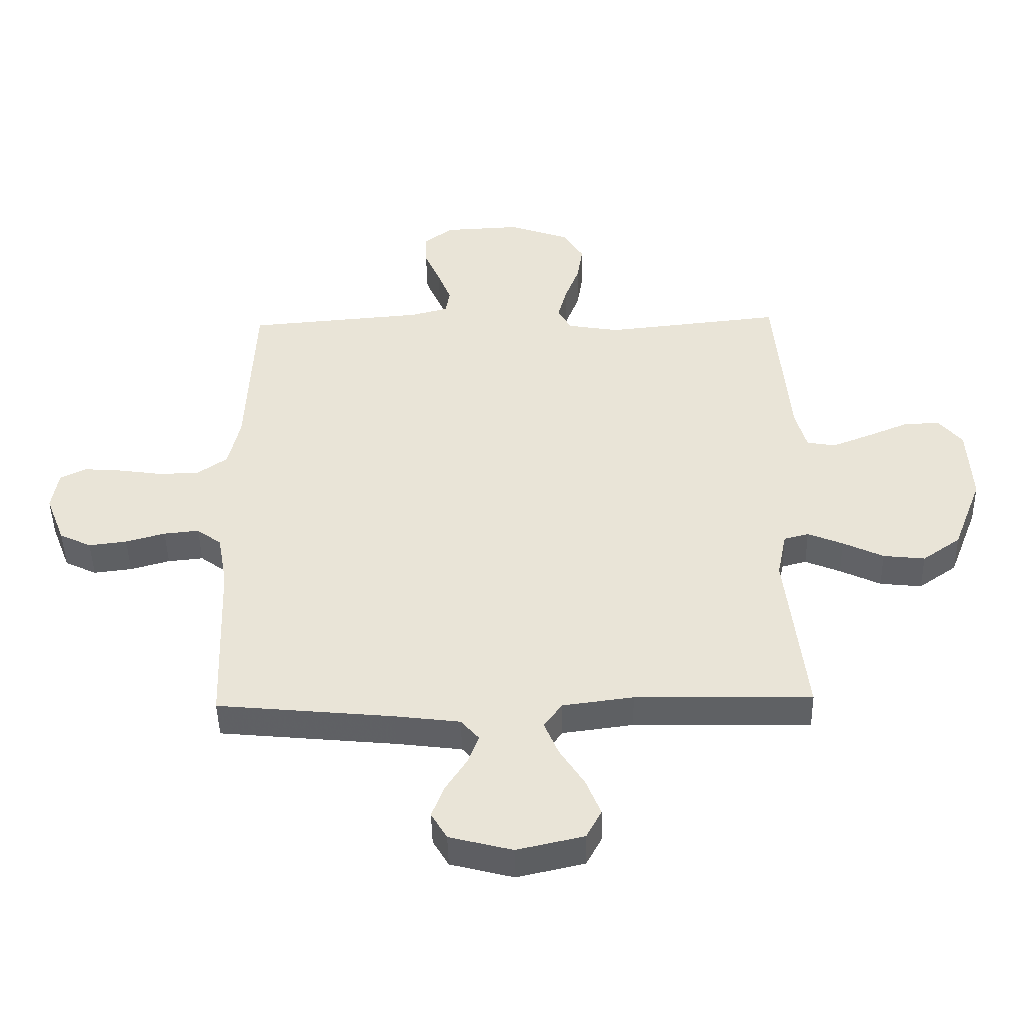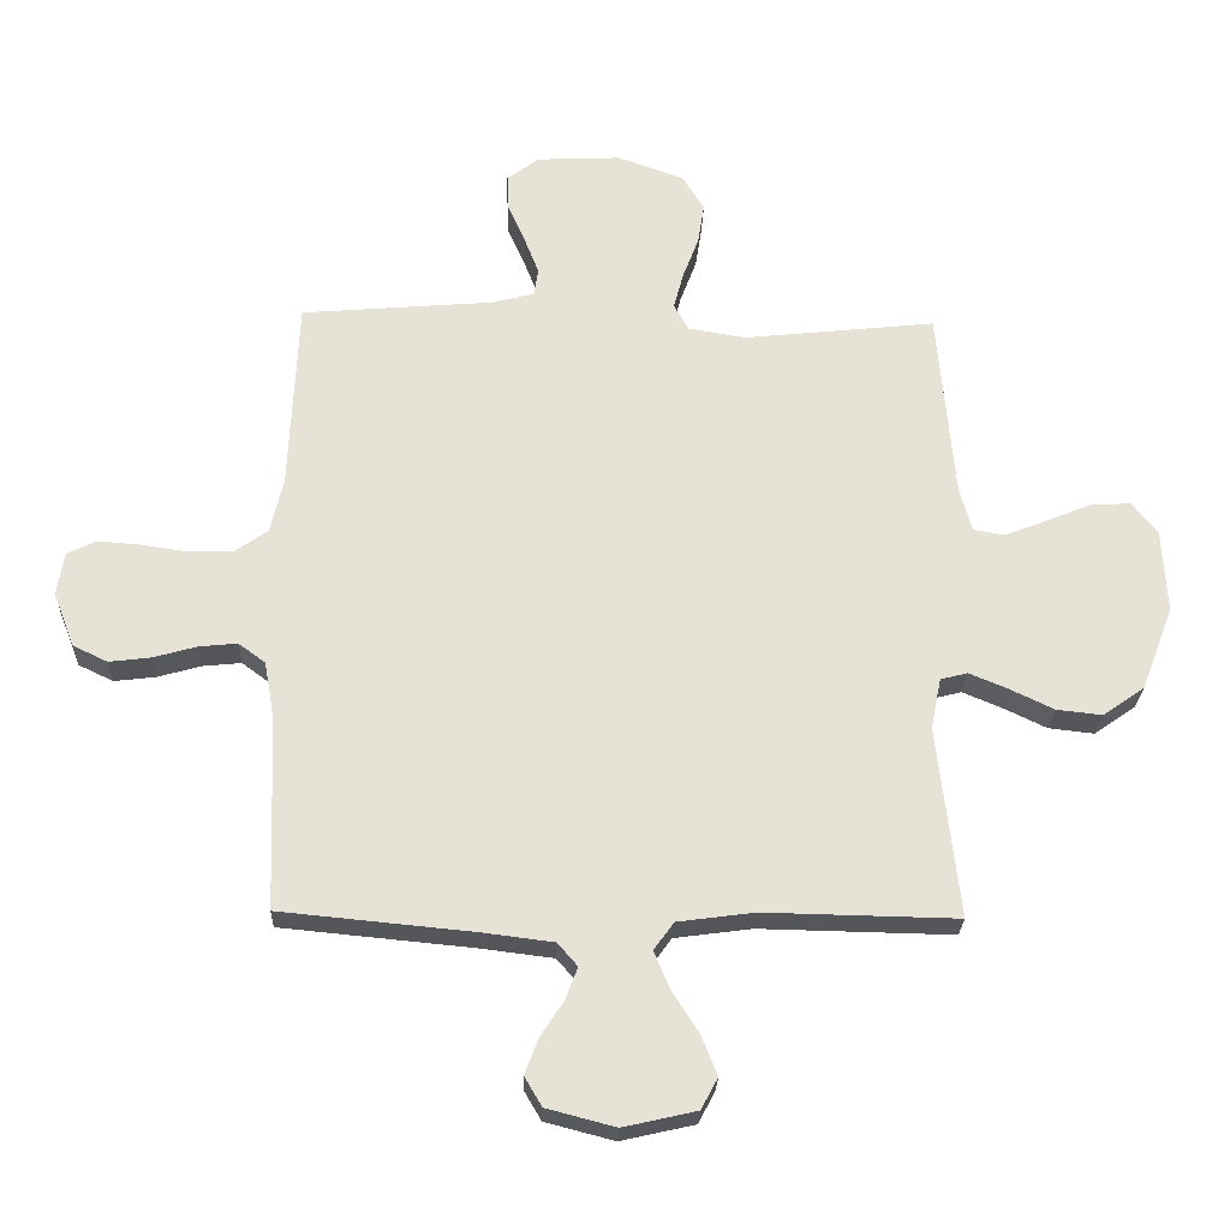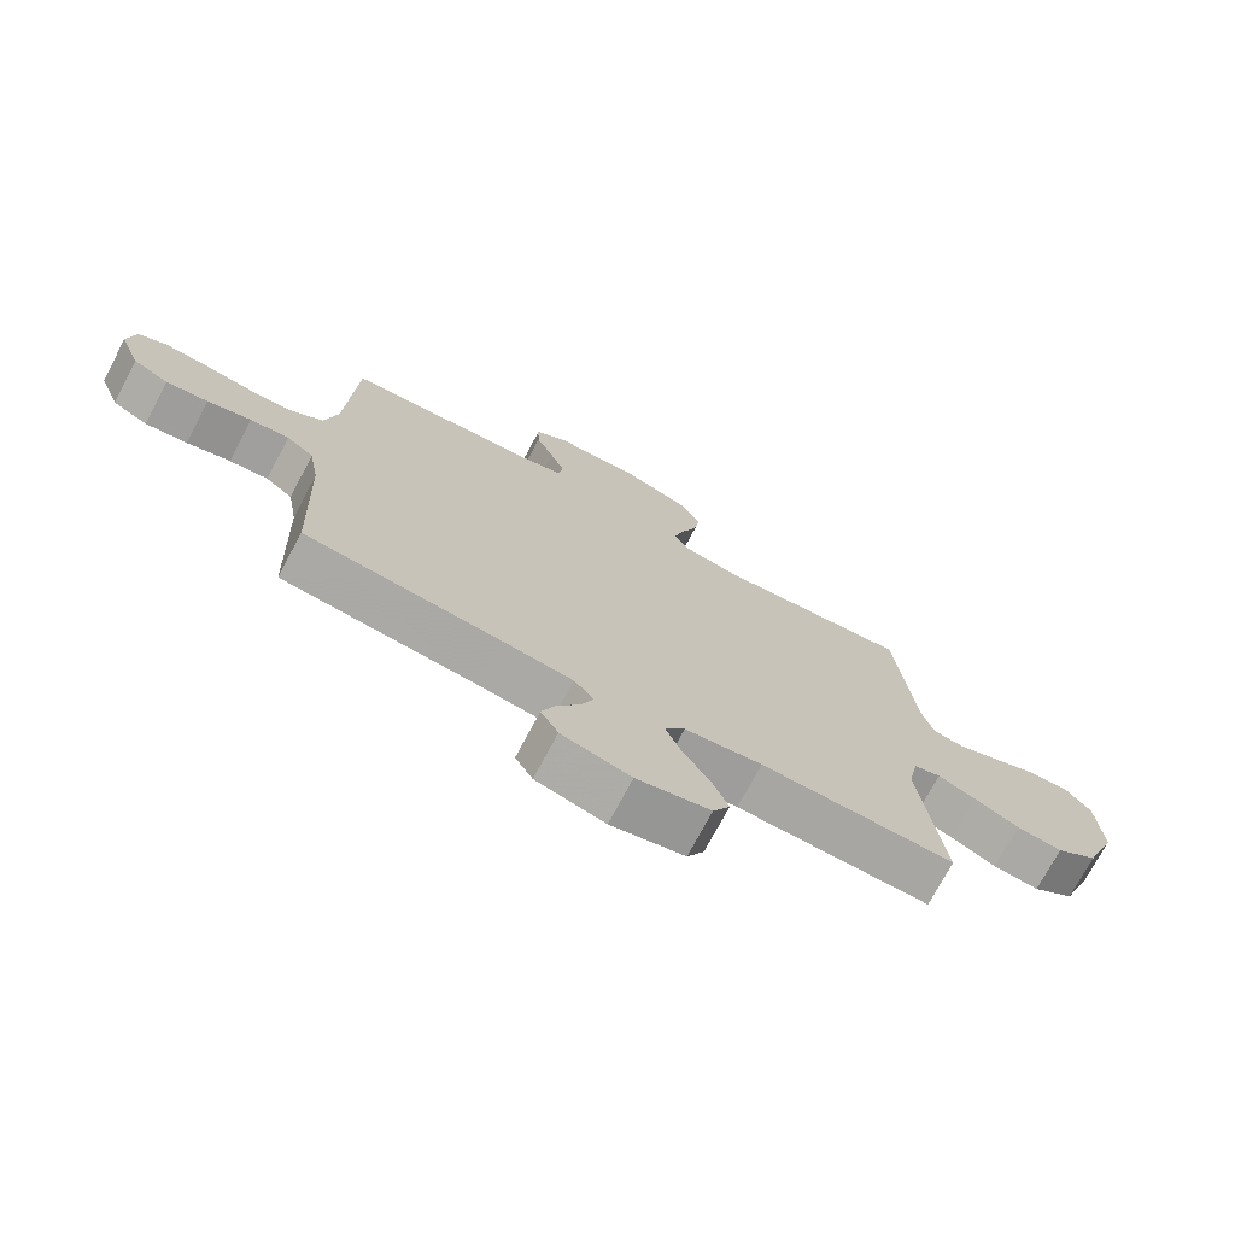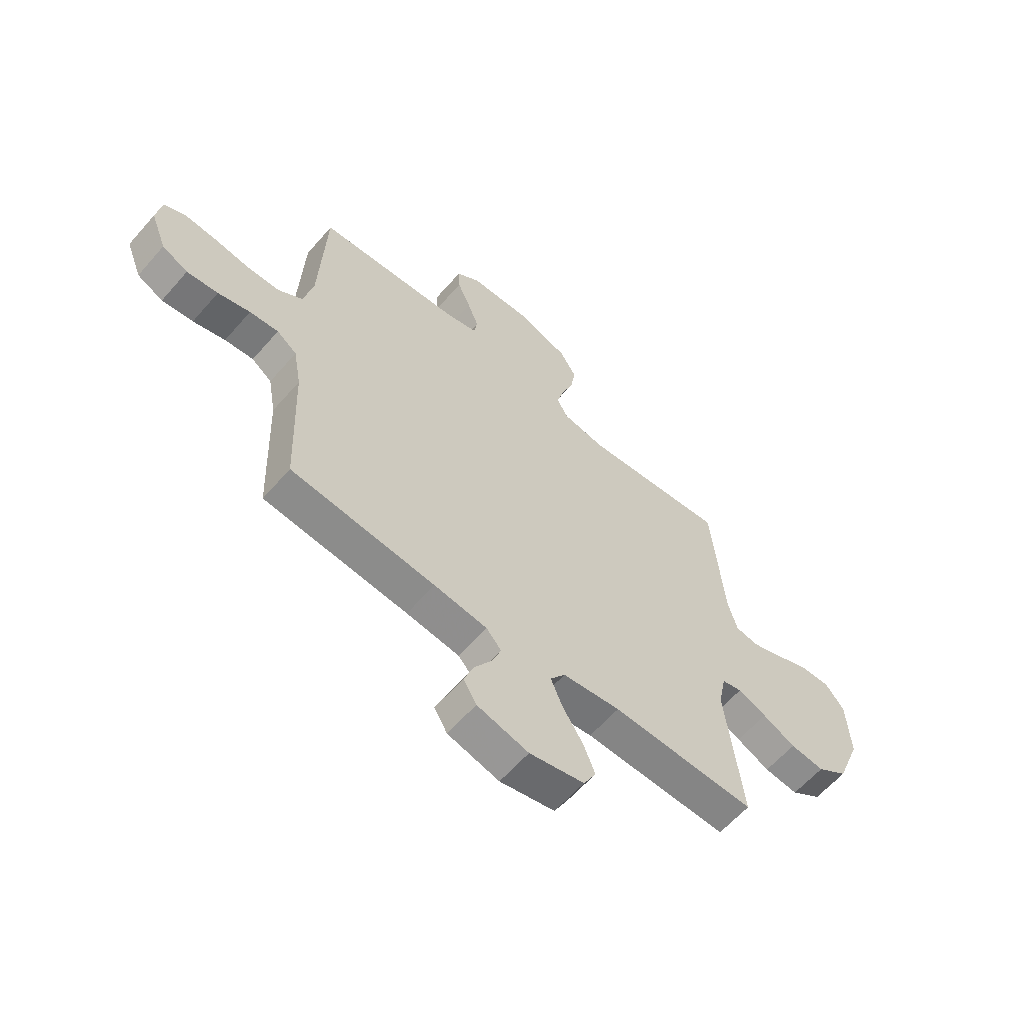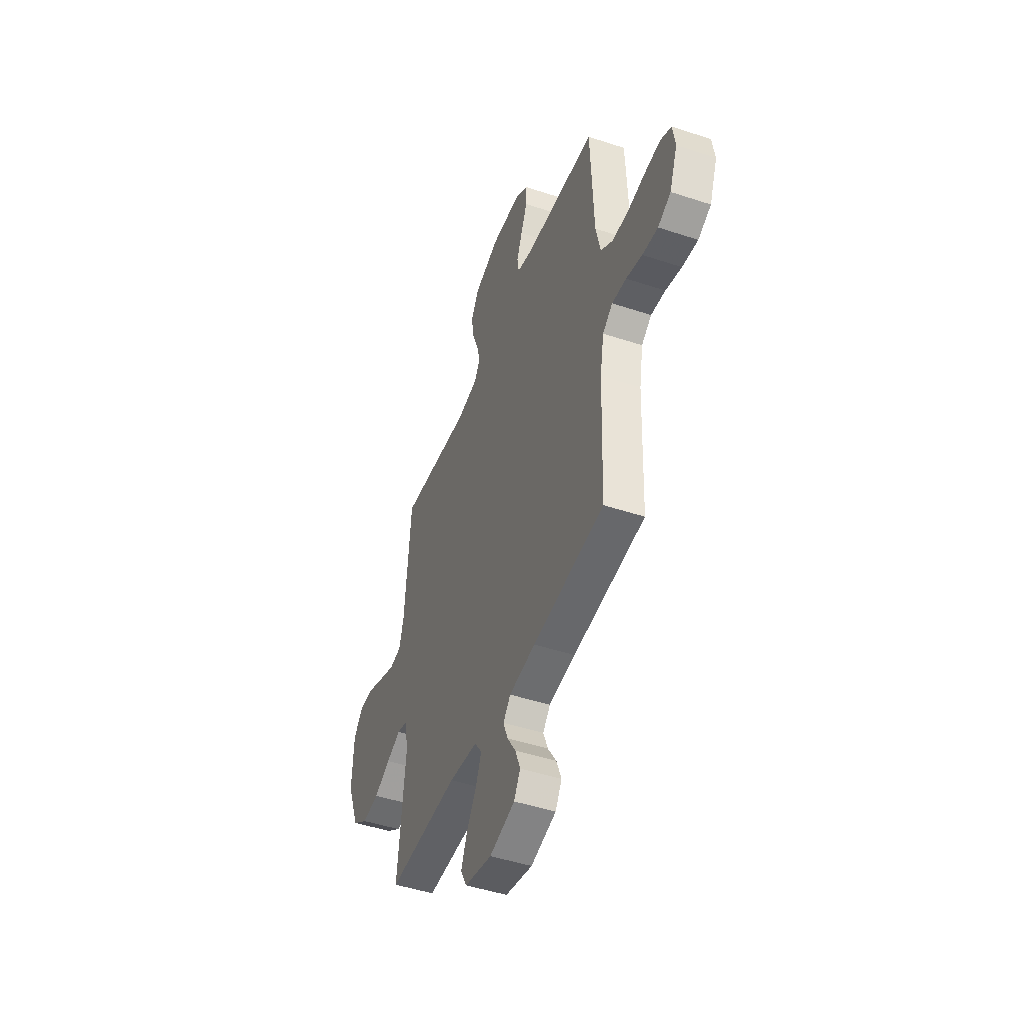
<metadata>
{"format":"obj","ext":"obj","renderer":"f3d","projection":"perspective","resolution":1024,"background":"white","views":[{"elev":-46.2,"azim":-178.8,"up":"+Z"},{"elev":-25.6,"azim":178.1,"up":"+Z"},{"elev":-73.6,"azim":152.0,"up":"+Z"},{"elev":-61.1,"azim":139.1,"up":"+Z"},{"elev":-47.0,"azim":69.4,"up":"+Z"}]}
</metadata>
<code>
v 0.5 0.07 0.5
v 0.513 0.07 0.2
v 0.533 0.07 0.112
v 0.584 0.07 0.076
v 0.652 0.07 0.074
v 0.726 0.07 0.085
v 0.792 0.07 0.09
v 0.837 0.07 0.068
v 0.848 0.07 0
v 0.815 0.07 -0.085
v 0.761 0.07 -0.111
v 0.696 0.07 -0.103
v 0.629 0.07 -0.084
v 0.569 0.07 -0.078
v 0.527 0.07 -0.109
v 0.511 0.07 -0.2
v 0.5 0.07 -0.5
v 0.2 0.07 -0.529
v 0.089 0.07 -0.543
v 0.058 0.07 -0.579
v 0.077 0.07 -0.629
v 0.113 0.07 -0.685
v 0.134 0.07 -0.74
v 0.107 0.07 -0.786
v 0 0.07 -0.814
v -0.114 0.07 -0.788
v -0.14 0.07 -0.739
v -0.115 0.07 -0.677
v -0.073 0.07 -0.611
v -0.049 0.07 -0.553
v -0.08 0.07 -0.51
v -0.2 0.07 -0.494
v -0.5 0.07 -0.5
v -0.466 0.07 -0.2
v -0.482 0.07 -0.121
v -0.524 0.07 -0.11
v -0.584 0.07 -0.135
v -0.653 0.07 -0.168
v -0.724 0.07 -0.176
v -0.789 0.07 -0.13
v -0.839 0.07 0
v -0.832 0.07 0.133
v -0.792 0.07 0.182
v -0.73 0.07 0.179
v -0.66 0.07 0.15
v -0.594 0.07 0.124
v -0.545 0.07 0.132
v -0.526 0.07 0.2
v -0.5 0.07 0.5
v -0.2 0.07 0.468
v -0.111 0.07 0.483
v -0.088 0.07 0.524
v -0.103 0.07 0.581
v -0.128 0.07 0.647
v -0.138 0.07 0.711
v -0.104 0.07 0.767
v 0 0.07 0.804
v 0.13 0.07 0.798
v 0.18 0.07 0.761
v 0.178 0.07 0.706
v 0.151 0.07 0.644
v 0.128 0.07 0.585
v 0.135 0.07 0.542
v 0.2 0.07 0.525
v 0.5 0 0.5
v 0.513 0 0.2
v 0.533 0 0.112
v 0.584 0 0.076
v 0.652 0 0.074
v 0.726 0 0.085
v 0.792 0 0.09
v 0.837 0 0.068
v 0.848 0 0
v 0.815 0 -0.085
v 0.761 0 -0.111
v 0.696 0 -0.103
v 0.629 0 -0.084
v 0.569 0 -0.078
v 0.527 0 -0.109
v 0.511 0 -0.2
v 0.5 0 -0.5
v 0.2 0 -0.529
v 0.089 0 -0.543
v 0.058 0 -0.579
v 0.077 0 -0.629
v 0.113 0 -0.685
v 0.134 0 -0.74
v 0.107 0 -0.786
v 0 0 -0.814
v -0.114 0 -0.788
v -0.14 0 -0.739
v -0.115 0 -0.677
v -0.073 0 -0.611
v -0.049 0 -0.553
v -0.08 0 -0.51
v -0.2 0 -0.494
v -0.5 0 -0.5
v -0.466 0 -0.2
v -0.482 0 -0.121
v -0.524 0 -0.11
v -0.584 0 -0.135
v -0.653 0 -0.168
v -0.724 0 -0.176
v -0.789 0 -0.13
v -0.839 0 0
v -0.832 0 0.133
v -0.792 0 0.182
v -0.73 0 0.179
v -0.66 0 0.15
v -0.594 0 0.124
v -0.545 0 0.132
v -0.526 0 0.2
v -0.5 0 0.5
v -0.2 0 0.468
v -0.111 0 0.483
v -0.088 0 0.524
v -0.103 0 0.581
v -0.128 0 0.647
v -0.138 0 0.711
v -0.104 0 0.767
v 0 0 0.804
v 0.13 0 0.798
v 0.18 0 0.761
v 0.178 0 0.706
v 0.151 0 0.644
v 0.128 0 0.585
v 0.135 0 0.542
v 0.2 0 0.525
f 59 60 61
f 58 59 61
f 57 58 61
f 56 57 61
f 55 56 61
f 54 55 61
f 53 54 61
f 52 53 61 62
f 51 52 62 63
f 48 49 50
f 47 48 50 51
f 43 44 45
f 42 43 45
f 41 42 45
f 40 41 45
f 39 40 45
f 38 39 45
f 37 38 45
f 36 37 45 46
f 35 36 46 47
f 32 33 34
f 31 32 34 35
f 27 28 29
f 26 27 29
f 25 26 29
f 24 25 29
f 23 24 29
f 22 23 29
f 21 22 29
f 20 21 29 30
f 19 20 30 31
f 16 17 18
f 51 63 64
f 47 51 64
f 35 47 64
f 31 35 64
f 19 31 64
f 18 19 64
f 16 18 64
f 15 16 64
f 11 12 13
f 10 11 13
f 9 10 13
f 8 9 13
f 7 8 13
f 6 7 13
f 5 6 13
f 64 1 2
f 64 2 3
f 15 64 3
f 14 15 3
f 4 5 13 14
f 3 4 14
f 125 124 123
f 125 123 122
f 125 122 121
f 125 121 120
f 125 120 119
f 125 119 118
f 125 118 117
f 126 125 117 116
f 127 126 116 115
f 114 113 112
f 115 114 112 111
f 109 108 107
f 109 107 106
f 109 106 105
f 109 105 104
f 109 104 103
f 109 103 102
f 109 102 101
f 110 109 101 100
f 111 110 100 99
f 98 97 96
f 99 98 96 95
f 93 92 91
f 93 91 90
f 93 90 89
f 93 89 88
f 93 88 87
f 93 87 86
f 93 86 85
f 94 93 85 84
f 95 94 84 83
f 82 81 80
f 128 127 115
f 128 115 111
f 128 111 99
f 128 99 95
f 128 95 83
f 128 83 82
f 128 82 80
f 128 80 79
f 77 76 75
f 77 75 74
f 77 74 73
f 77 73 72
f 77 72 71
f 77 71 70
f 77 70 69
f 66 65 128
f 67 66 128
f 67 128 79
f 67 79 78
f 78 77 69 68
f 78 68 67
f 1 65 66 2
f 2 66 67 3
f 3 67 68 4
f 4 68 69 5
f 5 69 70 6
f 6 70 71 7
f 7 71 72 8
f 8 72 73 9
f 9 73 74 10
f 10 74 75 11
f 11 75 76 12
f 12 76 77 13
f 13 77 78 14
f 14 78 79 15
f 15 79 80 16
f 16 80 81 17
f 17 81 82 18
f 18 82 83 19
f 19 83 84 20
f 20 84 85 21
f 21 85 86 22
f 22 86 87 23
f 23 87 88 24
f 24 88 89 25
f 25 89 90 26
f 26 90 91 27
f 27 91 92 28
f 28 92 93 29
f 29 93 94 30
f 30 94 95 31
f 31 95 96 32
f 32 96 97 33
f 33 97 98 34
f 34 98 99 35
f 35 99 100 36
f 36 100 101 37
f 37 101 102 38
f 38 102 103 39
f 39 103 104 40
f 40 104 105 41
f 41 105 106 42
f 42 106 107 43
f 43 107 108 44
f 44 108 109 45
f 45 109 110 46
f 46 110 111 47
f 47 111 112 48
f 48 112 113 49
f 49 113 114 50
f 50 114 115 51
f 51 115 116 52
f 52 116 117 53
f 53 117 118 54
f 54 118 119 55
f 55 119 120 56
f 56 120 121 57
f 57 121 122 58
f 58 122 123 59
f 59 123 124 60
f 60 124 125 61
f 61 125 126 62
f 62 126 127 63
f 63 127 128 64
f 64 128 65 1

</code>
